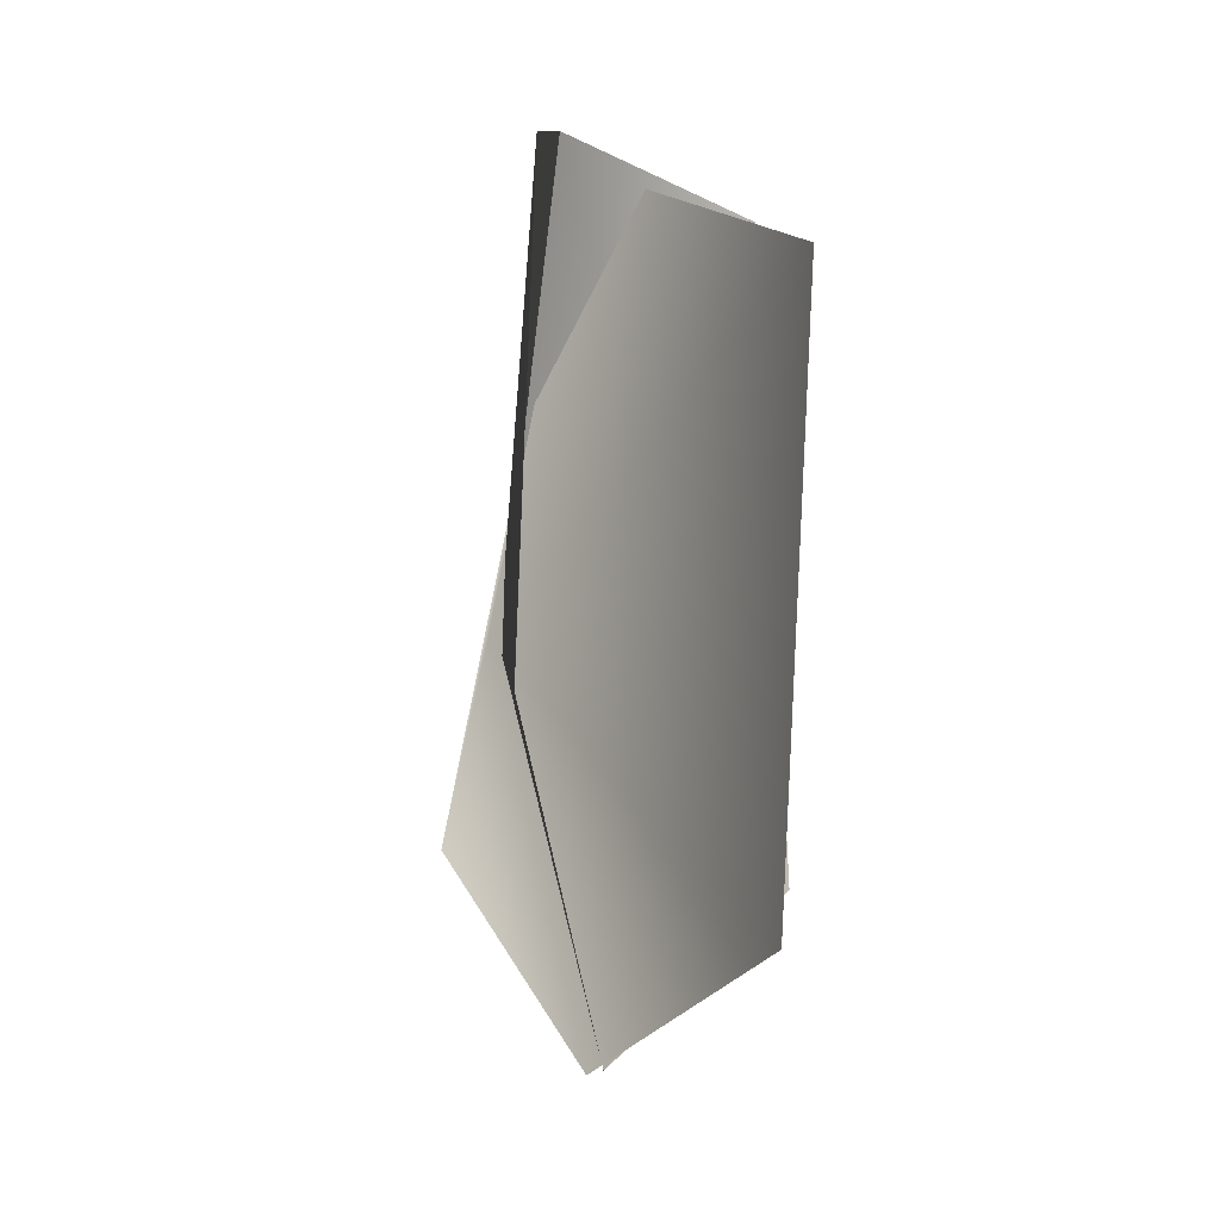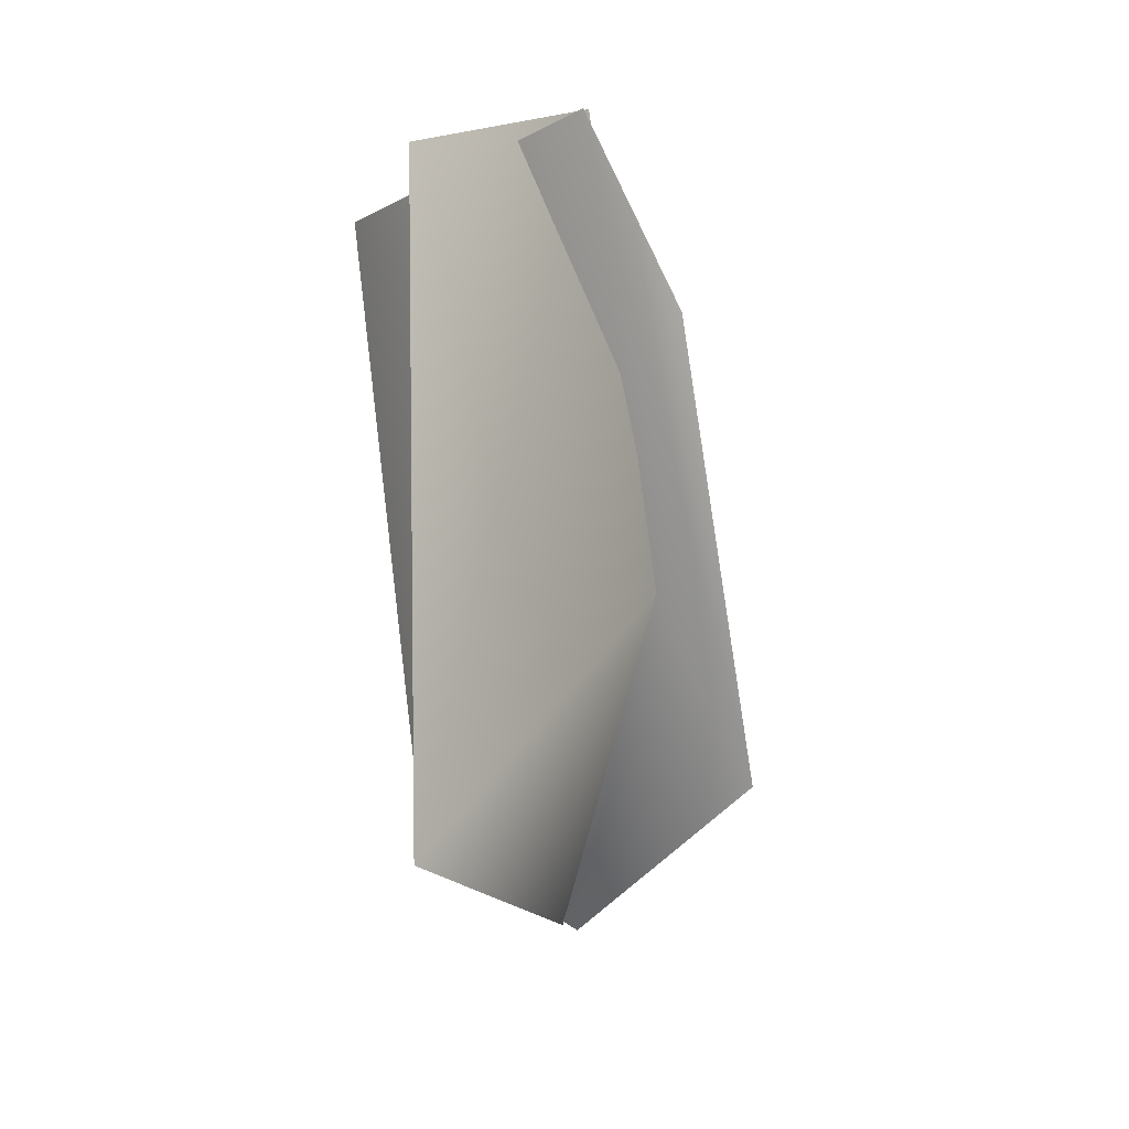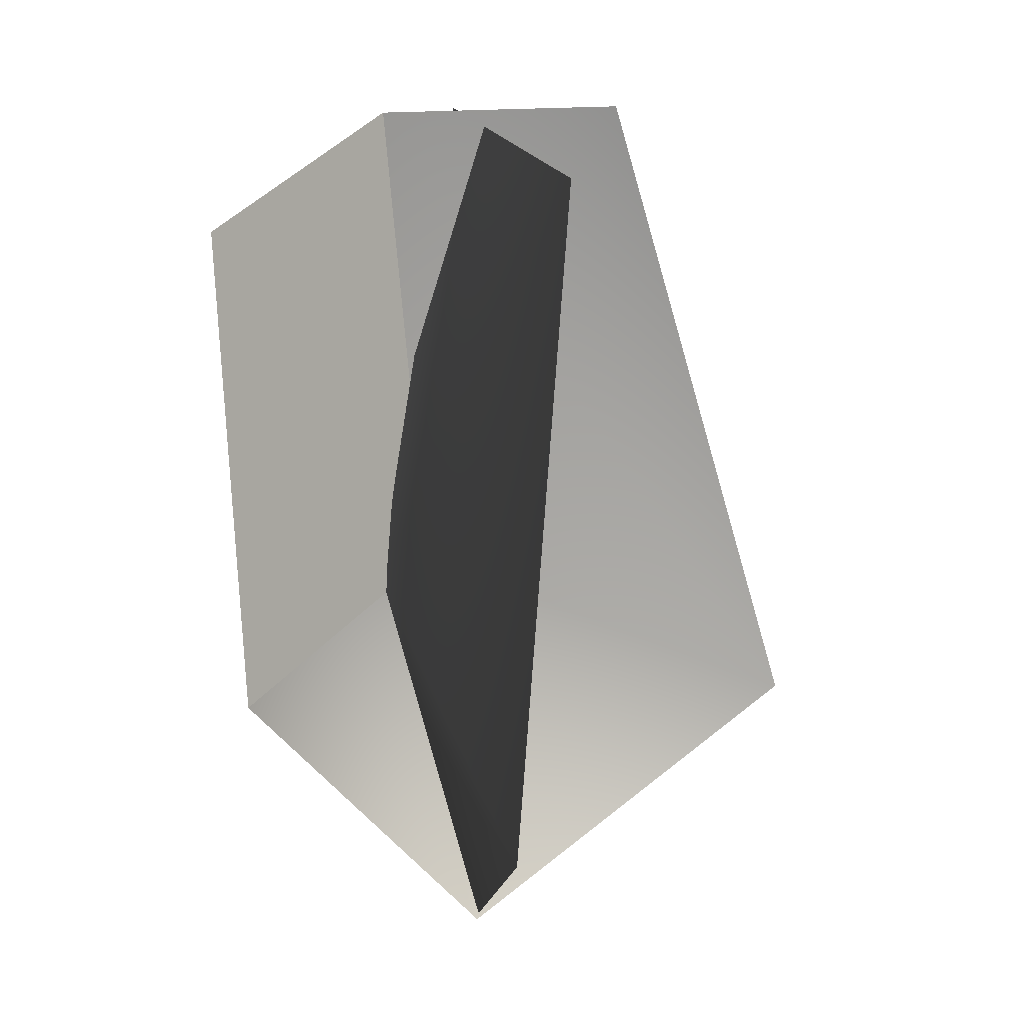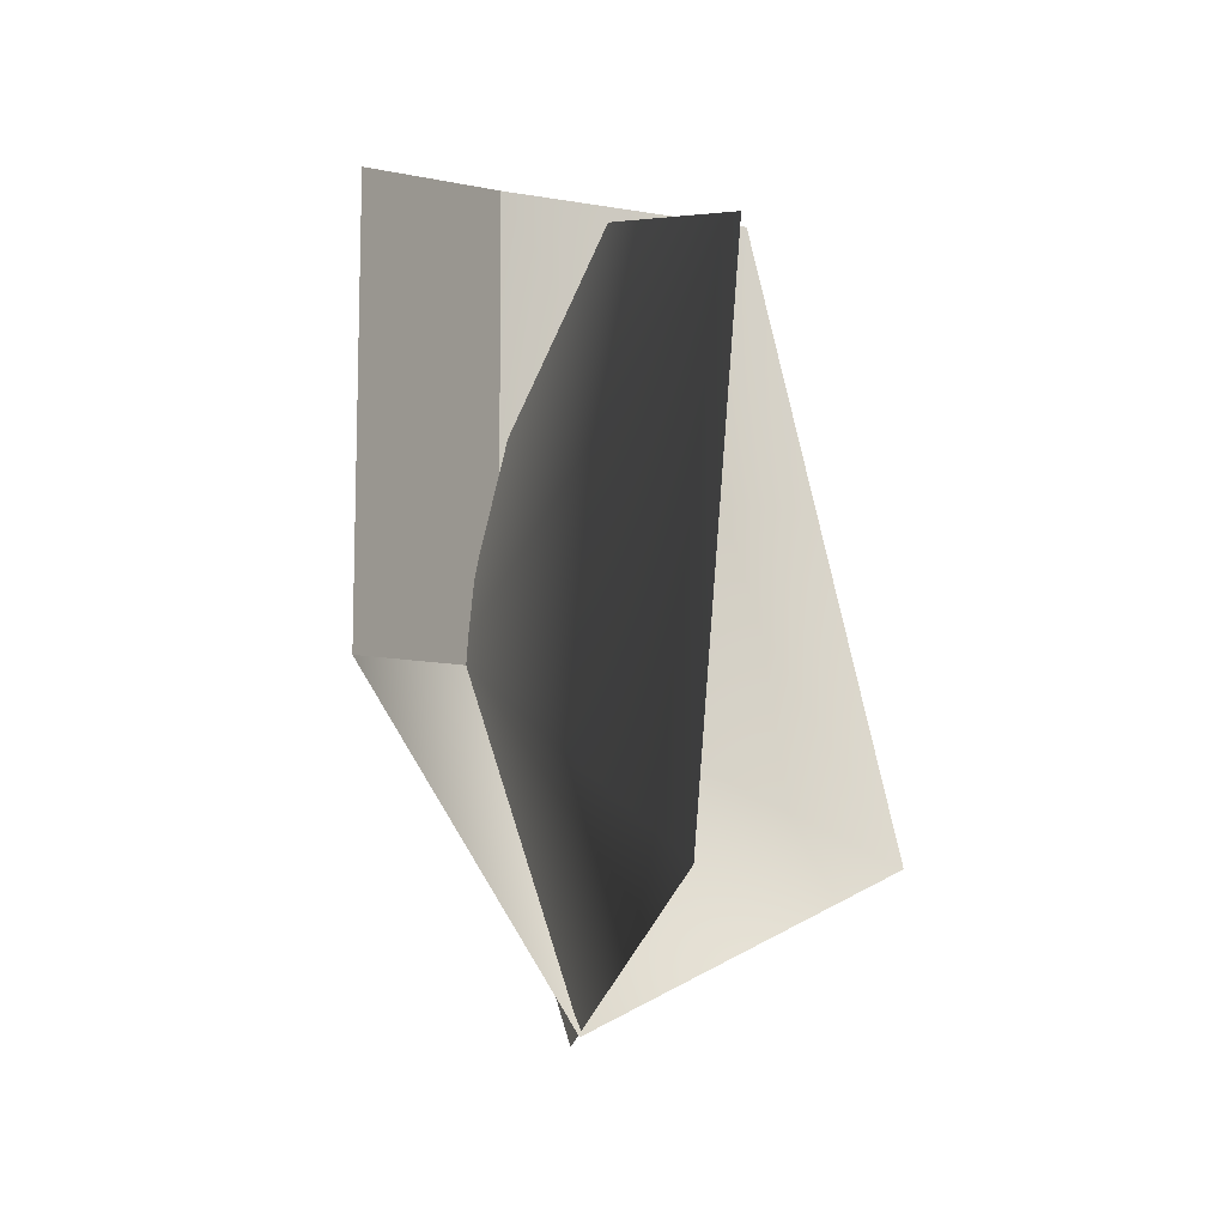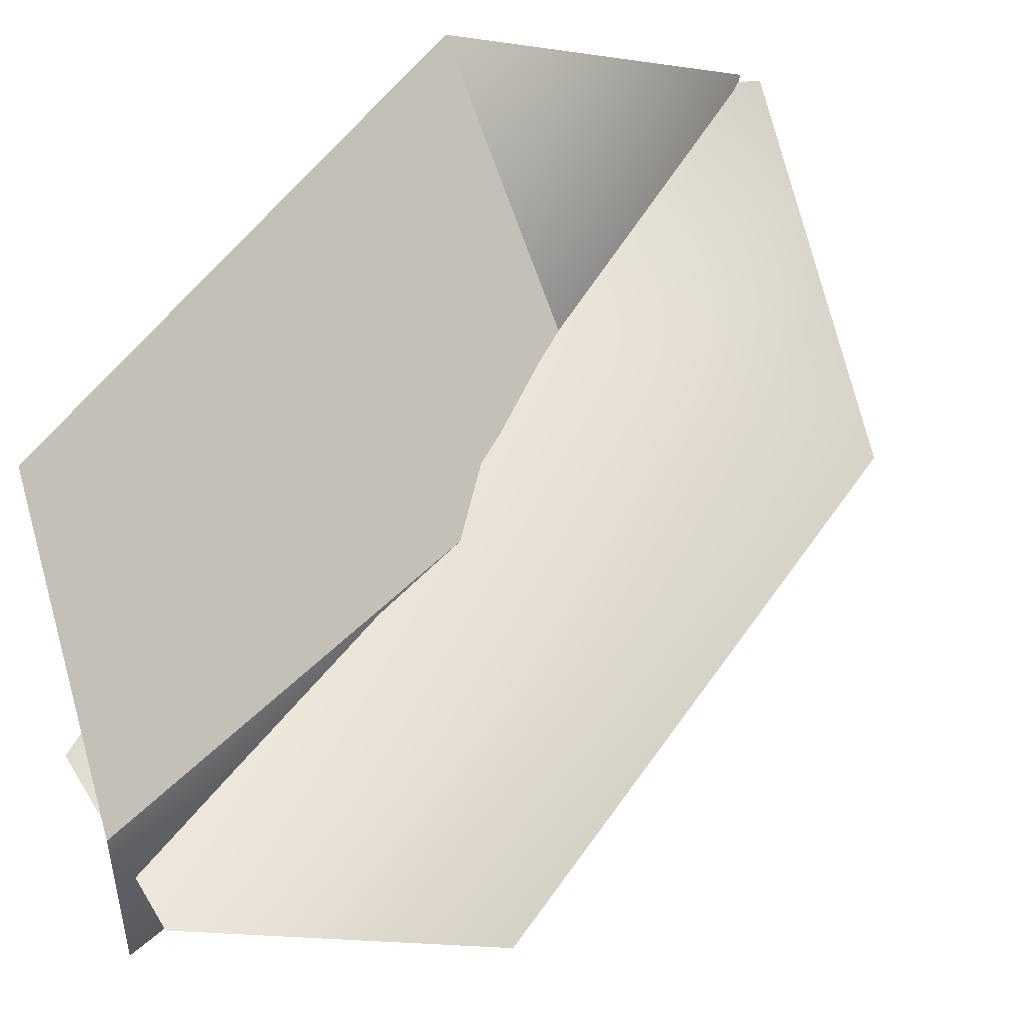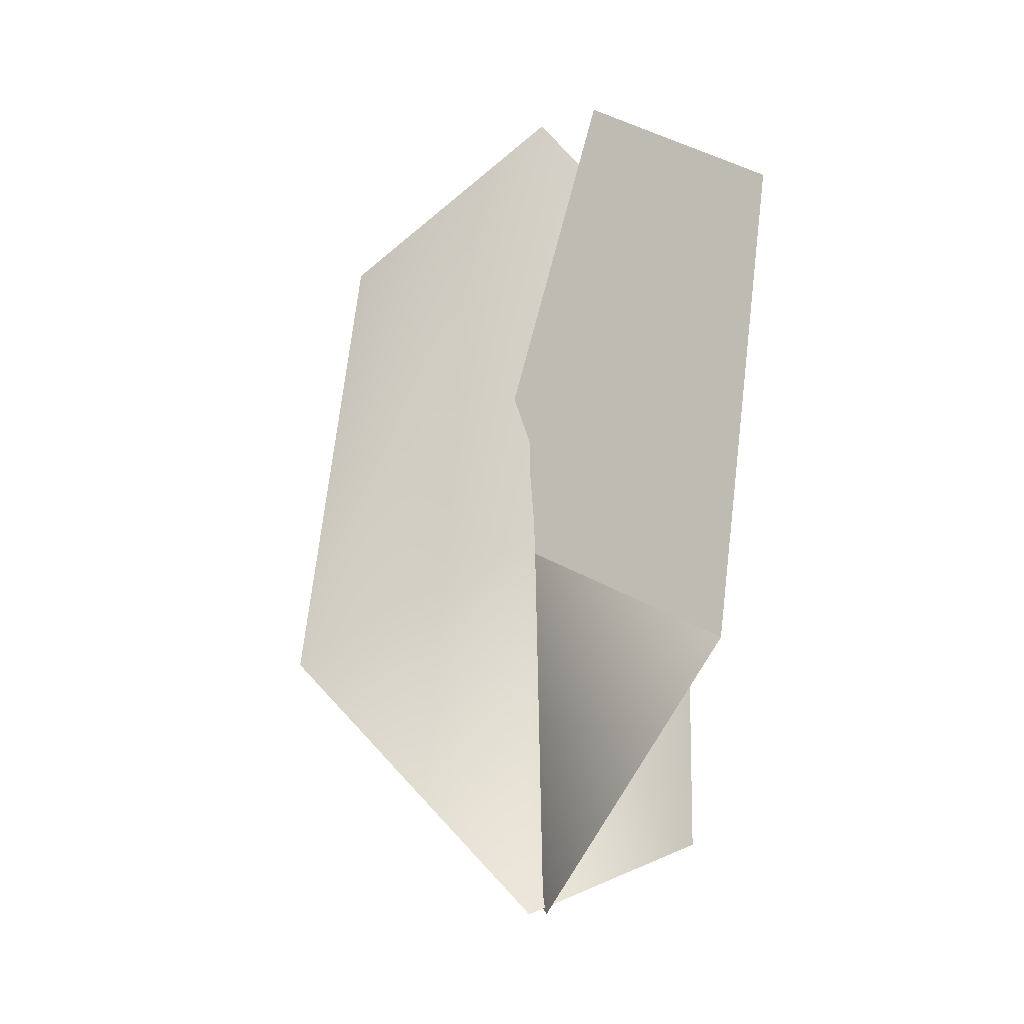
<metadata>
{"format":"obj","ext":"obj","renderer":"f3d","projection":"perspective","resolution":1024,"background":"white","views":[{"elev":-23.8,"azim":-133.0,"up":"+Z"},{"elev":21.2,"azim":38.4,"up":"+Z"},{"elev":-1.6,"azim":-88.5,"up":"+Z"},{"elev":-34.4,"azim":-105.8,"up":"+Z"},{"elev":61.5,"azim":29.8,"up":"+Y"},{"elev":-17.7,"azim":174.2,"up":"+Z"}]}
</metadata>
<code>
g default
v -0.6857 -0.3665 2.599
v -0.06269 0.07036 2.986
v 0.6143 -0.3074 2.493
v -0.6271 -0.1804 0.2536
v 0.03418 0.351 1.235
v 0.8026 -0.1153 0.8694
v -0.01426 -0.01129 -0.02105
g pPlane1
f 1 2 5 4
f 2 3 6 5
f 4 5 7
f 5 6 7
g default
v -0.7386 0.8554 2.413
v -0.2304 0.3173 2.932
v -0.2821 -0.53 2.938
v -0.5601 0.7506 0.7892
v 0.1823 0.1816 1.312
v 0.2251 -1.148 0.8234
v -0.07579 -0.02091 -0.01787
g pPlane2
f 8 9 12 11
f 9 10 13 12
f 11 12 14
f 12 13 14

</code>
